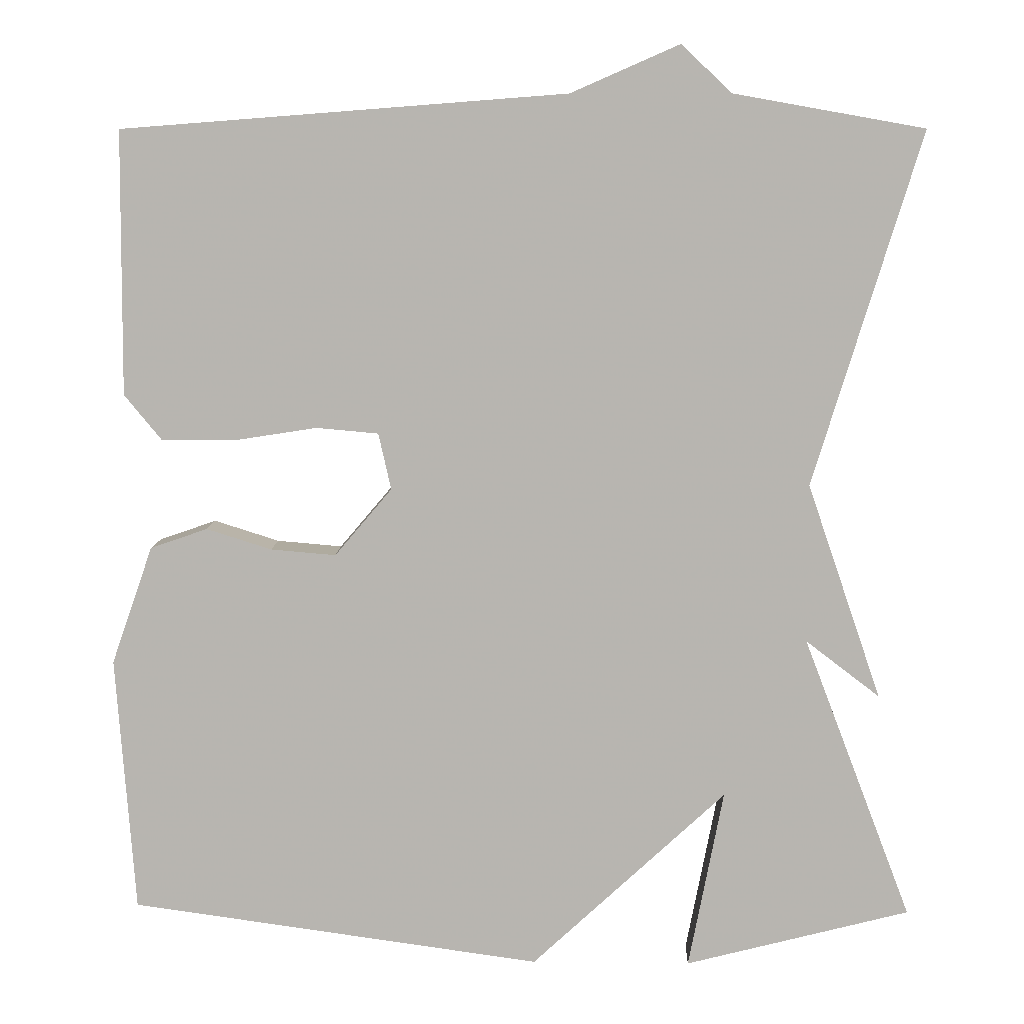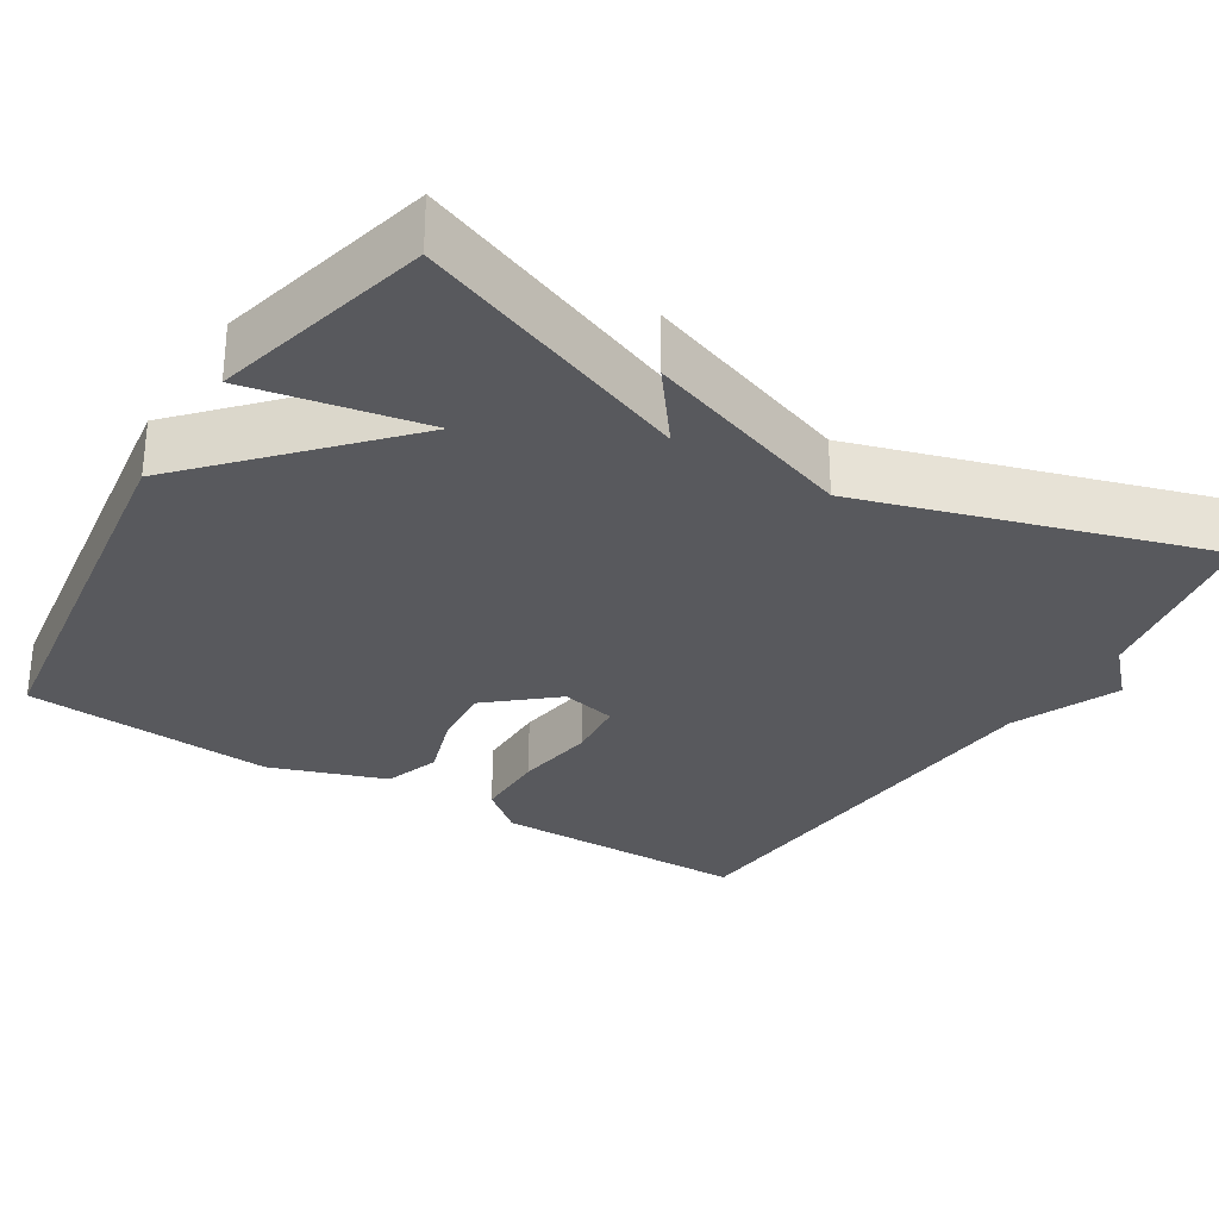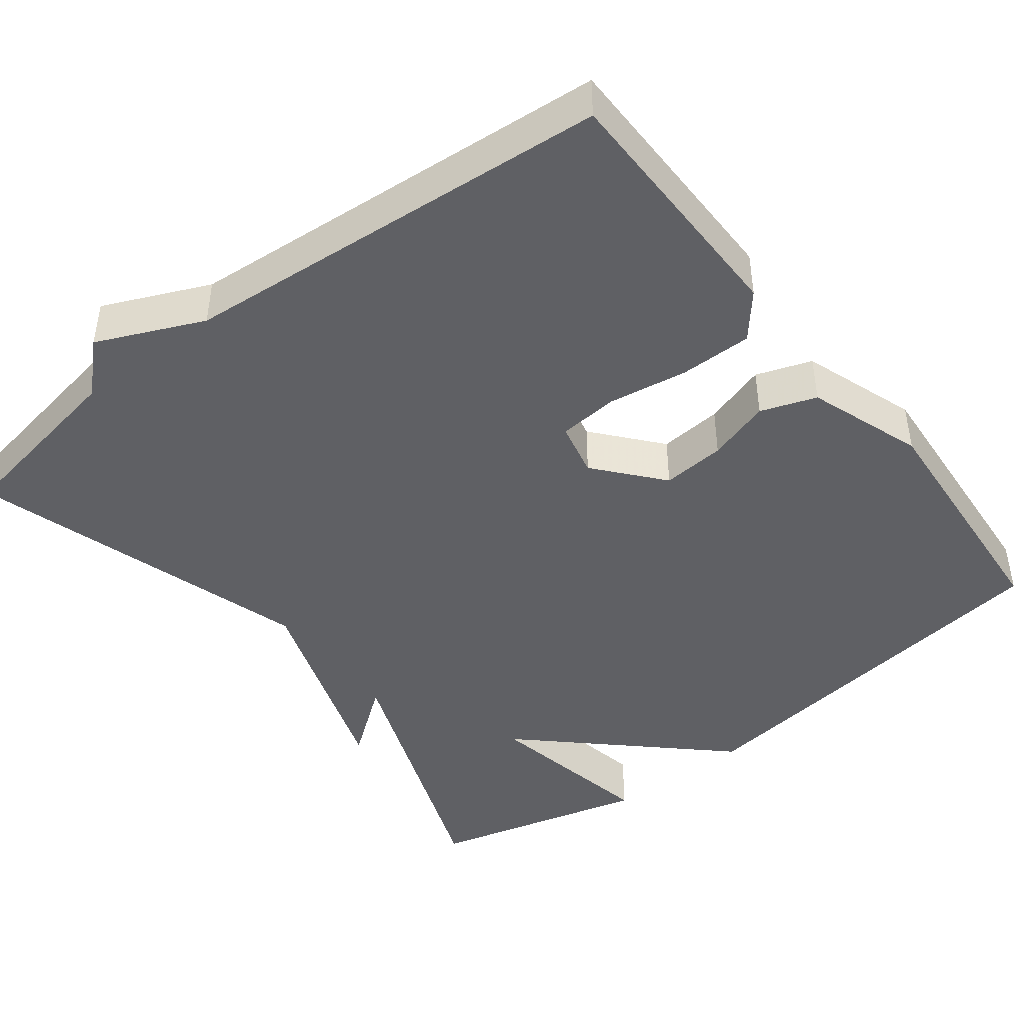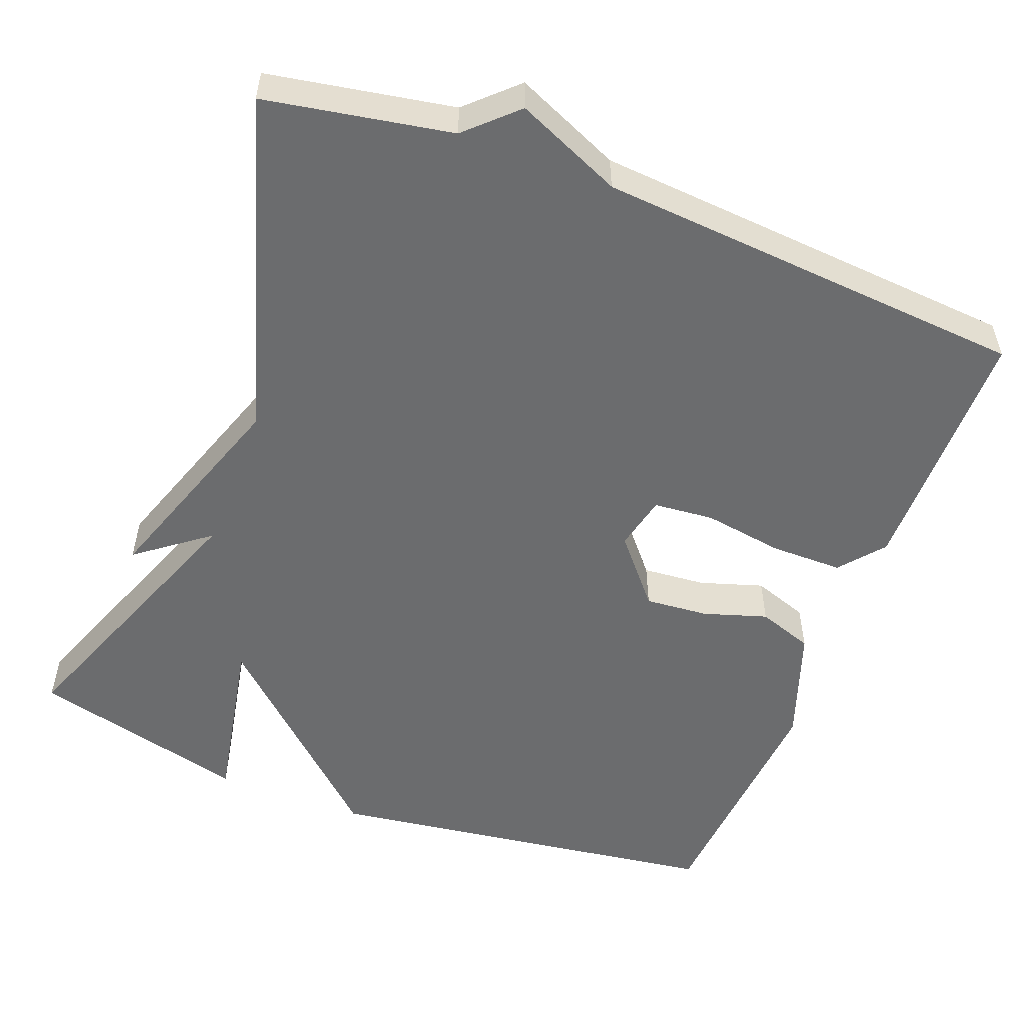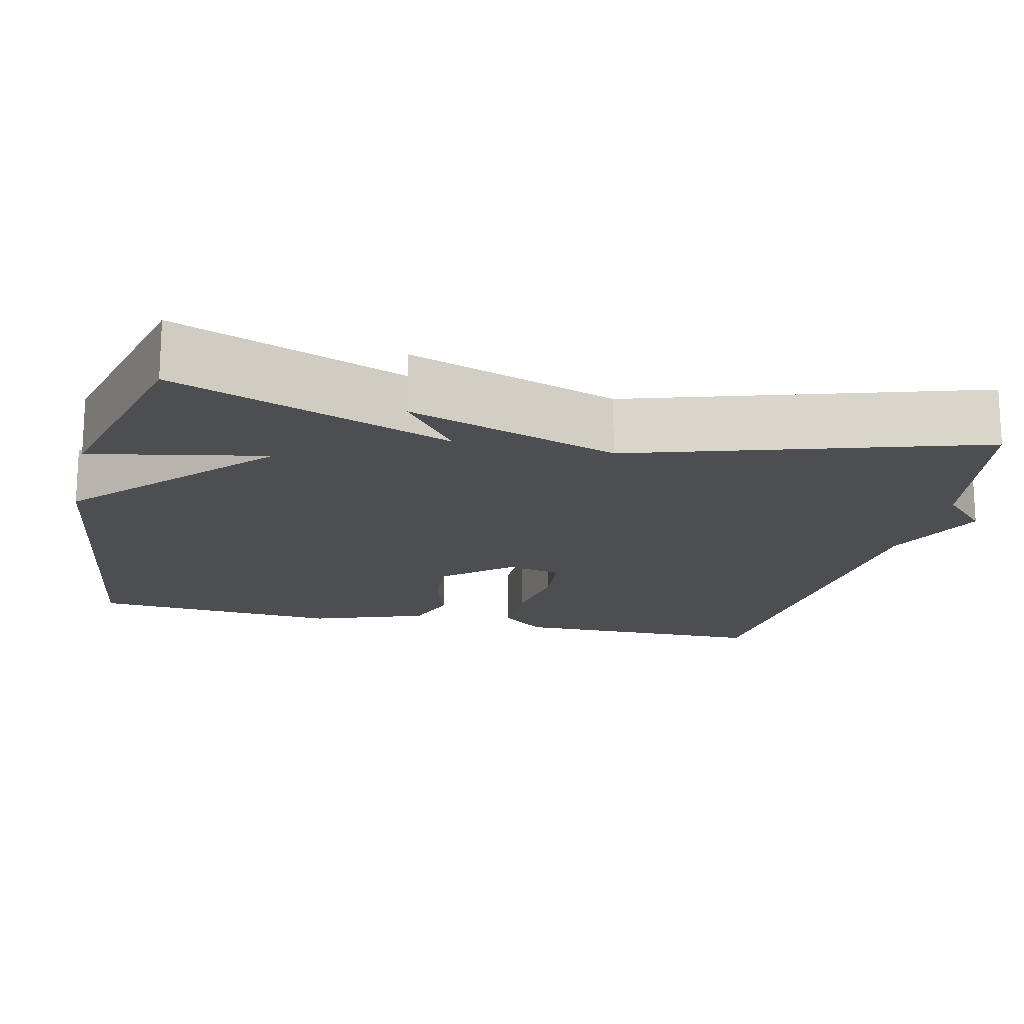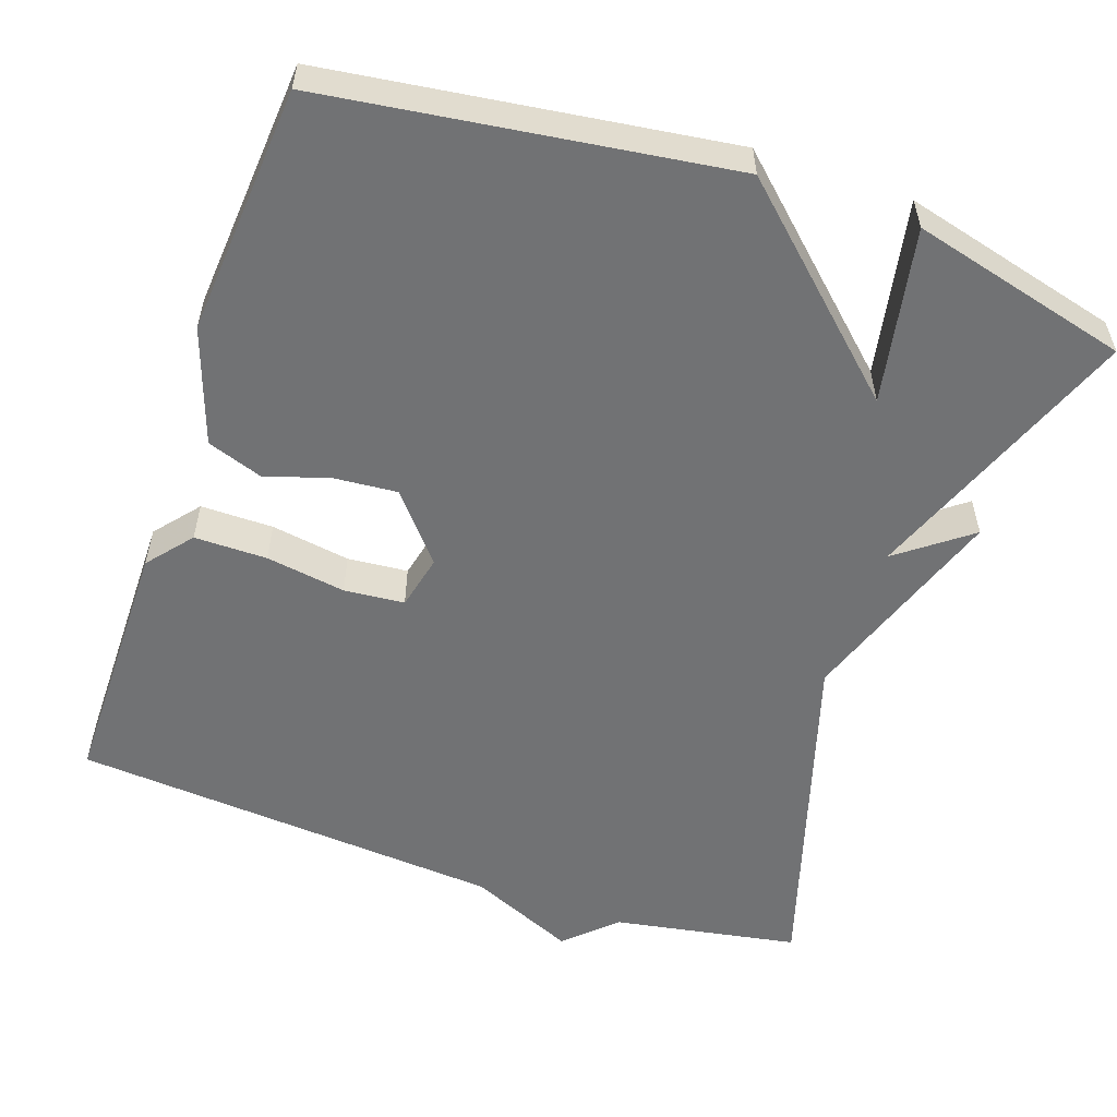
<metadata>
{"format":"obj","ext":"obj","renderer":"f3d","projection":"perspective","resolution":1024,"background":"white","views":[{"elev":8.4,"azim":-178.2,"up":"+Z"},{"elev":-30.1,"azim":-121.7,"up":"+Y"},{"elev":-44.4,"azim":37.5,"up":"+Y"},{"elev":-53.6,"azim":-21.0,"up":"+Y"},{"elev":-17.0,"azim":-102.9,"up":"+Y"},{"elev":-55.4,"azim":160.8,"up":"+Y"}]}
</metadata>
<code>
v 0.5 0.07 -0.5
v -0.018 0.07 -0.572
v -0.262 0.07 -0.346
v -0.218 0.07 -0.572
v -0.5 0.07 -0.5
v -0.364 0.07 -0.144
v -0.457 0.07 -0.215
v -0.364 0.07 0.056
v -0.5 0.07 0.5
v -0.26 0.07 0.543
v -0.197 0.07 0.603
v -0.06 0.07 0.543
v 0.5 0.07 0.5
v 0.502 0.07 0.168
v 0.455 0.07 0.111
v 0.361 0.07 0.111
v 0.258 0.07 0.127
v 0.18 0.07 0.12
v 0.164 0.07 0.049
v 0.236 0.07 -0.036
v 0.318 0.07 -0.029
v 0.4 0.07 -0.003
v 0.472 0.07 -0.028
v 0.524 0.07 -0.177
v 0.5 0 -0.5
v -0.018 0 -0.572
v -0.262 0 -0.346
v -0.218 0 -0.572
v -0.5 0 -0.5
v -0.364 0 -0.144
v -0.457 0 -0.215
v -0.364 0 0.056
v -0.5 0 0.5
v -0.26 0 0.543
v -0.197 0 0.603
v -0.06 0 0.543
v 0.5 0 0.5
v 0.502 0 0.168
v 0.455 0 0.111
v 0.361 0 0.111
v 0.258 0 0.127
v 0.18 0 0.12
v 0.164 0 0.049
v 0.236 0 -0.036
v 0.318 0 -0.029
v 0.4 0 -0.003
v 0.472 0 -0.028
v 0.524 0 -0.177
f 1 2 3
f 24 1 3
f 23 24 3
f 22 23 3
f 21 22 3
f 20 21 3
f 19 20 3
f 18 19 3
f 15 16 17
f 14 15 17
f 13 14 17
f 12 13 17
f 12 17 18
f 11 12 18
f 10 11 18
f 8 9 10 18
f 6 7 8
f 6 8 18 3
f 3 4 5 6
f 27 26 25
f 27 25 48
f 27 48 47
f 27 47 46
f 27 46 45
f 27 45 44
f 27 44 43
f 27 43 42
f 41 40 39
f 41 39 38
f 41 38 37
f 41 37 36
f 42 41 36
f 42 36 35
f 42 35 34
f 42 34 33 32
f 32 31 30
f 27 42 32 30
f 30 29 28 27
f 1 25 26 2
f 2 26 27 3
f 3 27 28 4
f 4 28 29 5
f 5 29 30 6
f 6 30 31 7
f 7 31 32 8
f 8 32 33 9
f 9 33 34 10
f 10 34 35 11
f 11 35 36 12
f 12 36 37 13
f 13 37 38 14
f 14 38 39 15
f 15 39 40 16
f 16 40 41 17
f 17 41 42 18
f 18 42 43 19
f 19 43 44 20
f 20 44 45 21
f 21 45 46 22
f 22 46 47 23
f 23 47 48 24
f 24 48 25 1

</code>
